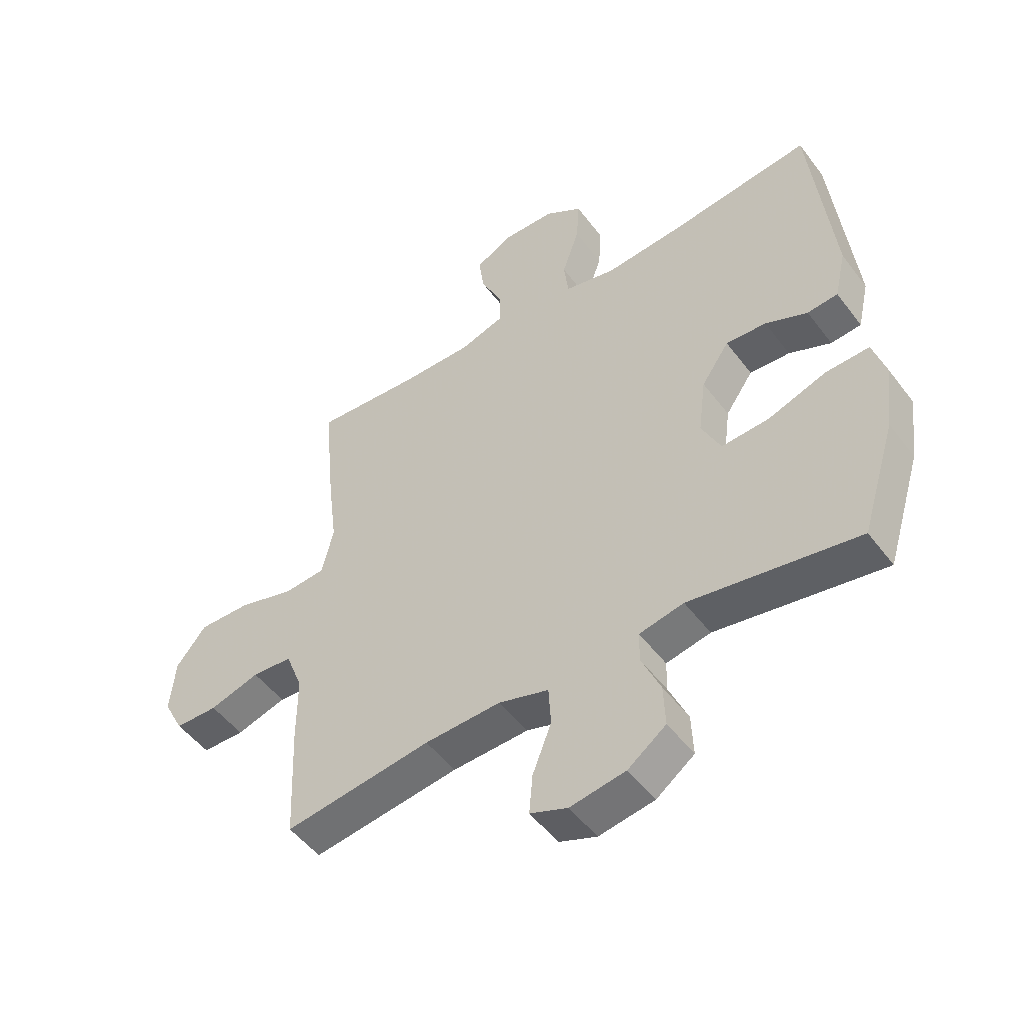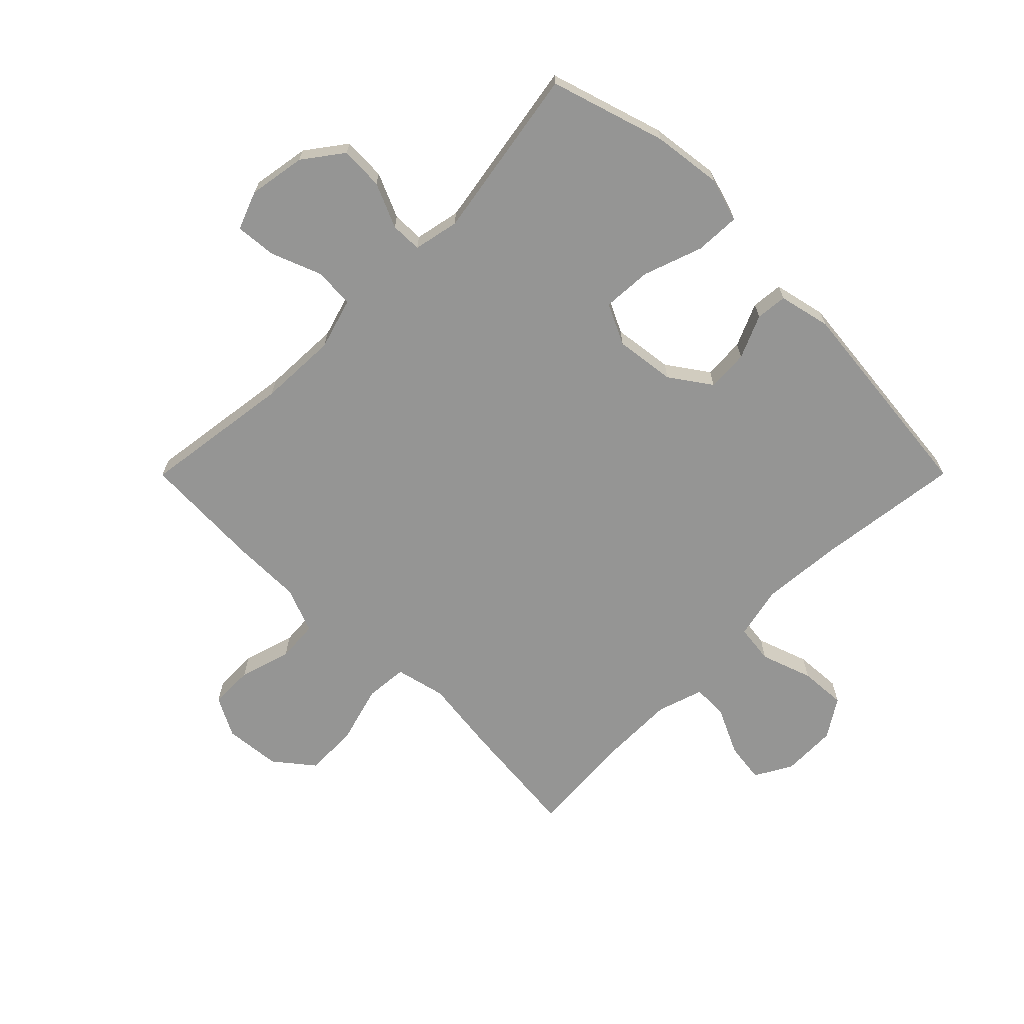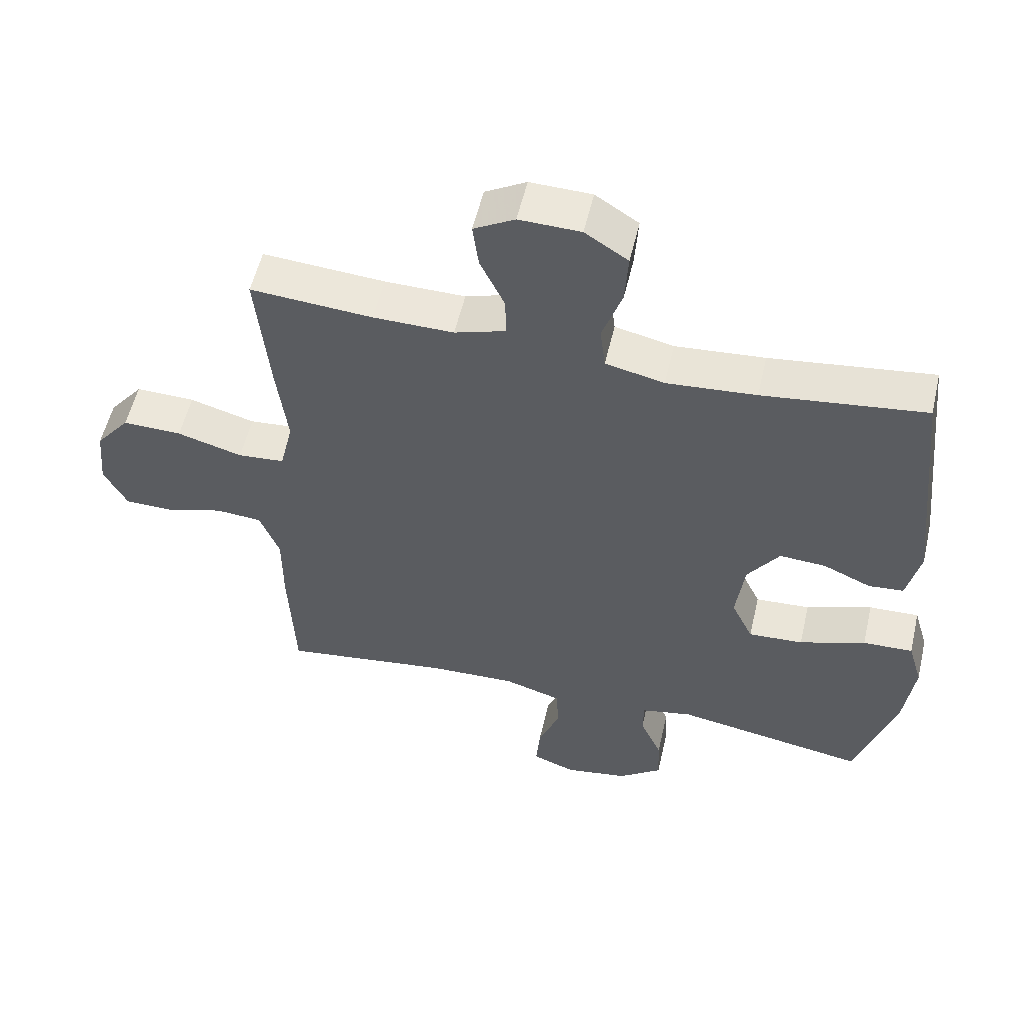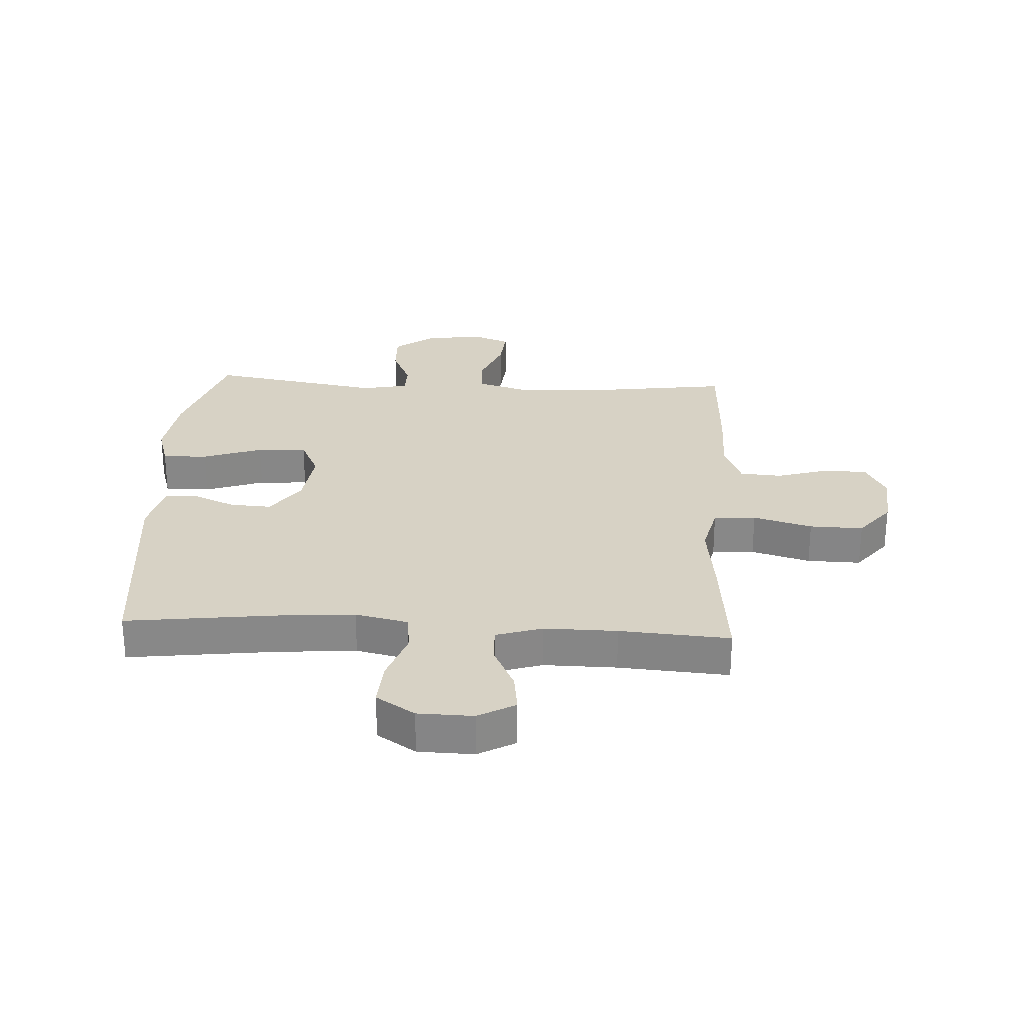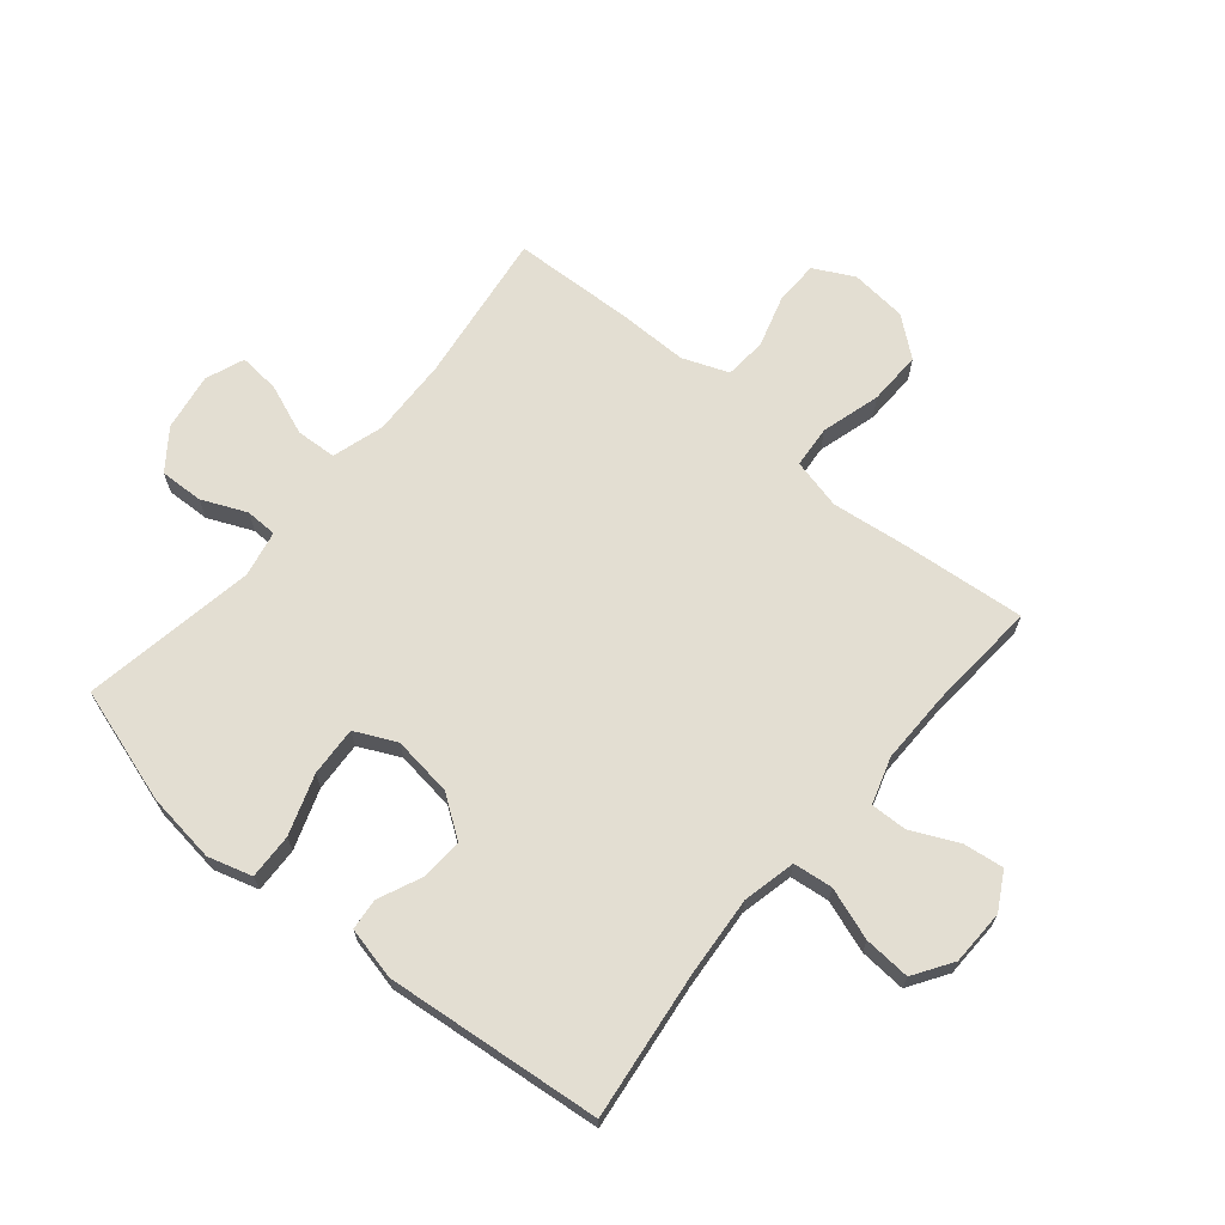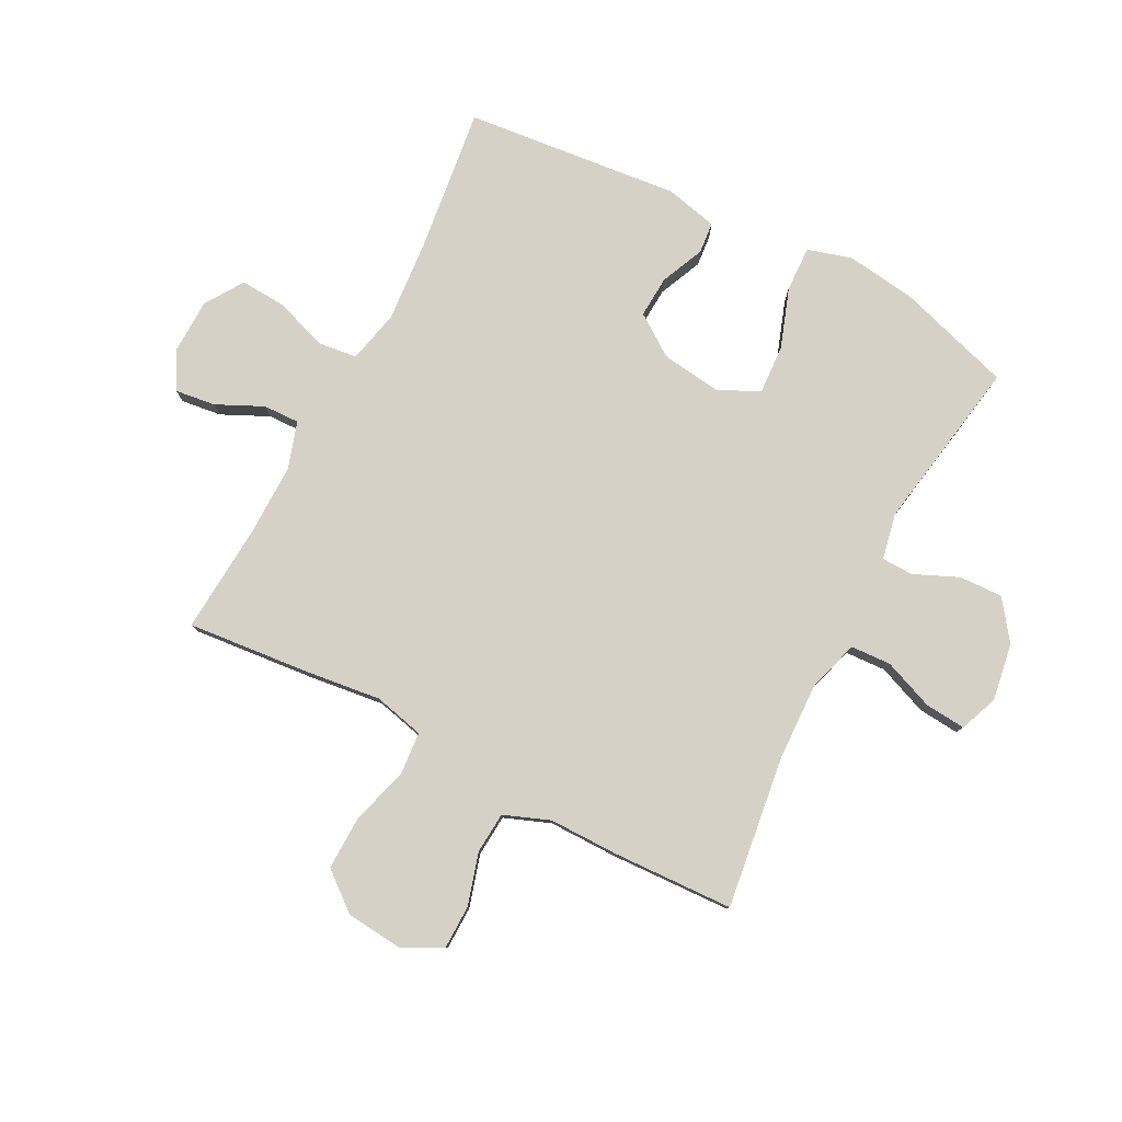
<metadata>
{"format":"obj","ext":"obj","renderer":"f3d","projection":"perspective","resolution":1024,"background":"white","views":[{"elev":-50.3,"azim":-144.4,"up":"+Z"},{"elev":-67.4,"azim":-134.9,"up":"+Y"},{"elev":55.0,"azim":-166.9,"up":"+Z"},{"elev":27.5,"azim":3.2,"up":"+Y"},{"elev":67.7,"azim":-50.0,"up":"+Y"},{"elev":79.6,"azim":117.6,"up":"+Y"}]}
</metadata>
<code>
v -0.5 0.07 0.5
v -0.254 0.07 0.469
v -0.119 0.07 0.458
v -0.03 0.07 0.478
v -0.022 0.07 0.544
v -0.052 0.07 0.631
v -0.057 0.07 0.709
v 0.008 0.07 0.751
v 0.101 0.07 0.753
v 0.163 0.07 0.718
v 0.154 0.07 0.65
v 0.117 0.07 0.572
v 0.115 0.07 0.511
v 0.193 0.07 0.486
v 0.315 0.07 0.487
v 0.5 0.07 0.5
v 0.48 0.07 0.294
v 0.464 0.07 0.166
v 0.484 0.07 0.081
v 0.555 0.07 0.075
v 0.654 0.07 0.103
v 0.744 0.07 0.105
v 0.796 0.07 0.04
v 0.805 0.07 -0.055
v 0.77 0.07 -0.122
v 0.696 0.07 -0.123
v 0.609 0.07 -0.097
v 0.539 0.07 -0.102
v 0.509 0.07 -0.179
v 0.509 0.07 -0.297
v 0.5 0.07 -0.5
v 0.245 0.07 -0.465
v 0.113 0.07 -0.46
v 0.026 0.07 -0.486
v 0.022 0.07 -0.554
v 0.055 0.07 -0.639
v 0.061 0.07 -0.708
v -0.004 0.07 -0.733
v -0.1 0.07 -0.717
v -0.166 0.07 -0.668
v -0.163 0.07 -0.595
v -0.13 0.07 -0.52
v -0.131 0.07 -0.467
v -0.208 0.07 -0.451
v -0.5 0.07 -0.5
v -0.56 0.07 -0.306
v -0.575 0.07 -0.189
v -0.553 0.07 -0.115
v -0.477 0.07 -0.118
v -0.377 0.07 -0.153
v -0.294 0.07 -0.158
v -0.261 0.07 -0.089
v -0.274 0.07 0.012
v -0.322 0.07 0.081
v -0.392 0.07 0.077
v -0.465 0.07 0.045
v -0.518 0.07 0.05
v -0.538 0.07 0.138
v -0.5 0 0.5
v -0.254 0 0.469
v -0.119 0 0.458
v -0.03 0 0.478
v -0.022 0 0.544
v -0.052 0 0.631
v -0.057 0 0.709
v 0.008 0 0.751
v 0.101 0 0.753
v 0.163 0 0.718
v 0.154 0 0.65
v 0.117 0 0.572
v 0.115 0 0.511
v 0.193 0 0.486
v 0.315 0 0.487
v 0.5 0 0.5
v 0.48 0 0.294
v 0.464 0 0.166
v 0.484 0 0.081
v 0.555 0 0.075
v 0.654 0 0.103
v 0.744 0 0.105
v 0.796 0 0.04
v 0.805 0 -0.055
v 0.77 0 -0.122
v 0.696 0 -0.123
v 0.609 0 -0.097
v 0.539 0 -0.102
v 0.509 0 -0.179
v 0.509 0 -0.297
v 0.5 0 -0.5
v 0.245 0 -0.465
v 0.113 0 -0.46
v 0.026 0 -0.486
v 0.022 0 -0.554
v 0.055 0 -0.639
v 0.061 0 -0.708
v -0.004 0 -0.733
v -0.1 0 -0.717
v -0.166 0 -0.668
v -0.163 0 -0.595
v -0.13 0 -0.52
v -0.131 0 -0.467
v -0.208 0 -0.451
v -0.5 0 -0.5
v -0.56 0 -0.306
v -0.575 0 -0.189
v -0.553 0 -0.115
v -0.477 0 -0.118
v -0.377 0 -0.153
v -0.294 0 -0.158
v -0.261 0 -0.089
v -0.274 0 0.012
v -0.322 0 0.081
v -0.392 0 0.077
v -0.465 0 0.045
v -0.518 0 0.05
v -0.538 0 0.138
f 55 56 57 58
f 54 55 58 1
f 53 54 1 2
f 52 53 2 3
f 47 48 49 50
f 47 50 51
f 44 45 46 47
f 43 44 47 51
f 39 40 41 42
f 39 42 43
f 38 39 43
f 35 36 37 38
f 34 35 38 43
f 33 34 43 51
f 29 30 31 32
f 28 29 32 33
f 24 25 26 27
f 24 27 28
f 23 24 28
f 20 21 22 23
f 19 20 23 28
f 15 16 17 18
f 14 15 18 19
f 13 14 19 28
f 9 10 11 12
f 9 12 13
f 8 9 13
f 5 6 7 8
f 4 5 8 13
f 52 3 4
f 52 4 13 28
f 28 33 51 52
f 116 115 114 113
f 59 116 113 112
f 60 59 112 111
f 61 60 111 110
f 108 107 106 105
f 109 108 105
f 105 104 103 102
f 109 105 102 101
f 100 99 98 97
f 101 100 97
f 101 97 96
f 96 95 94 93
f 101 96 93 92
f 109 101 92 91
f 90 89 88 87
f 91 90 87 86
f 85 84 83 82
f 86 85 82
f 86 82 81
f 81 80 79 78
f 86 81 78 77
f 76 75 74 73
f 77 76 73 72
f 86 77 72 71
f 70 69 68 67
f 71 70 67
f 71 67 66
f 66 65 64 63
f 71 66 63 62
f 62 61 110
f 86 71 62 110
f 110 109 91 86
f 1 59 60 2
f 2 60 61 3
f 3 61 62 4
f 4 62 63 5
f 5 63 64 6
f 6 64 65 7
f 7 65 66 8
f 8 66 67 9
f 9 67 68 10
f 10 68 69 11
f 11 69 70 12
f 12 70 71 13
f 13 71 72 14
f 14 72 73 15
f 15 73 74 16
f 16 74 75 17
f 17 75 76 18
f 18 76 77 19
f 19 77 78 20
f 20 78 79 21
f 21 79 80 22
f 22 80 81 23
f 23 81 82 24
f 24 82 83 25
f 25 83 84 26
f 26 84 85 27
f 27 85 86 28
f 28 86 87 29
f 29 87 88 30
f 30 88 89 31
f 31 89 90 32
f 32 90 91 33
f 33 91 92 34
f 34 92 93 35
f 35 93 94 36
f 36 94 95 37
f 37 95 96 38
f 38 96 97 39
f 39 97 98 40
f 40 98 99 41
f 41 99 100 42
f 42 100 101 43
f 43 101 102 44
f 44 102 103 45
f 45 103 104 46
f 46 104 105 47
f 47 105 106 48
f 48 106 107 49
f 49 107 108 50
f 50 108 109 51
f 51 109 110 52
f 52 110 111 53
f 53 111 112 54
f 54 112 113 55
f 55 113 114 56
f 56 114 115 57
f 57 115 116 58
f 58 116 59 1

</code>
